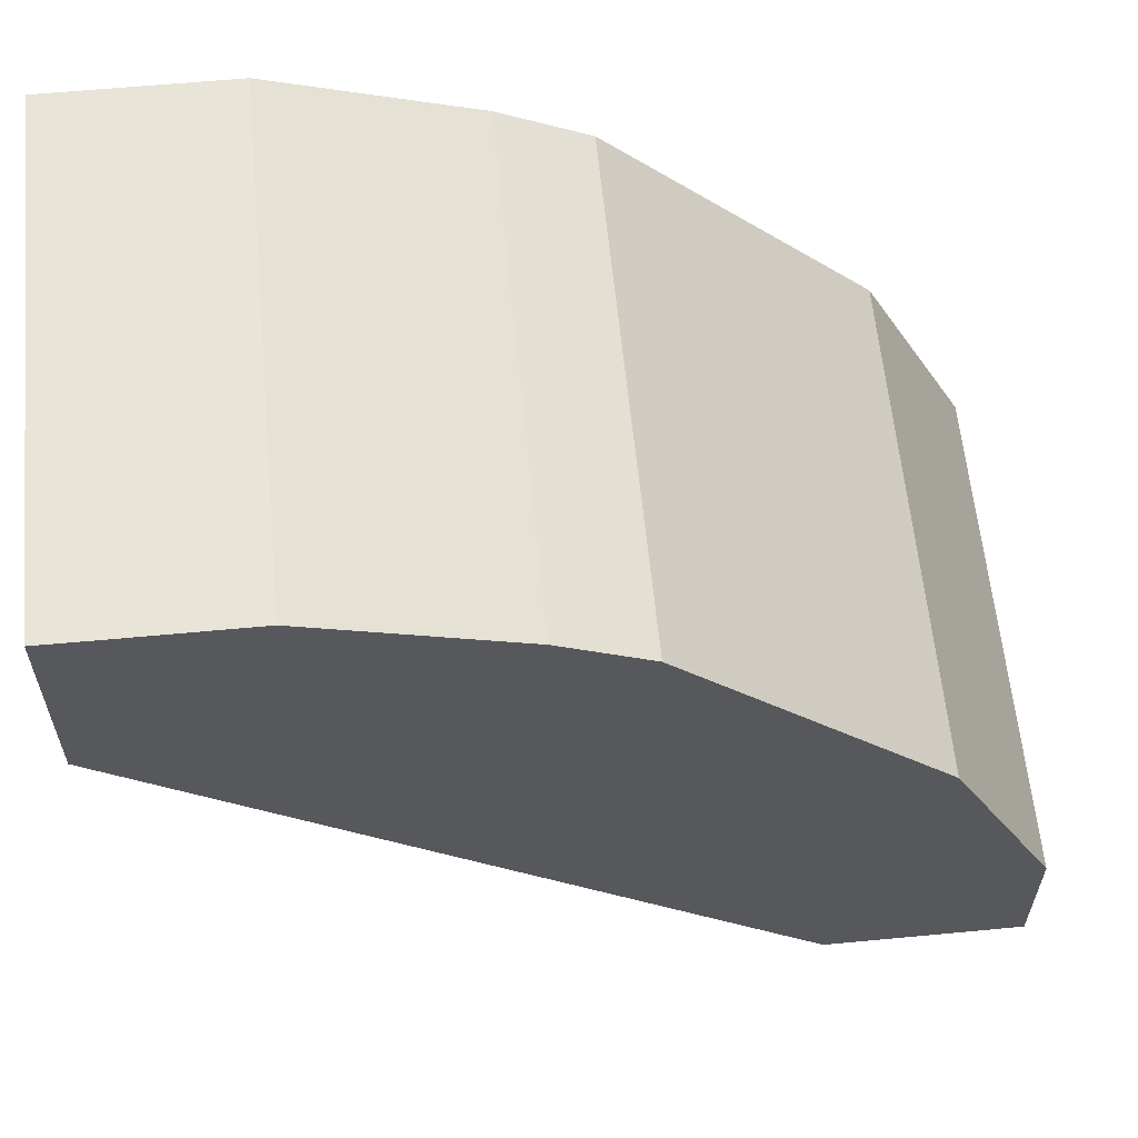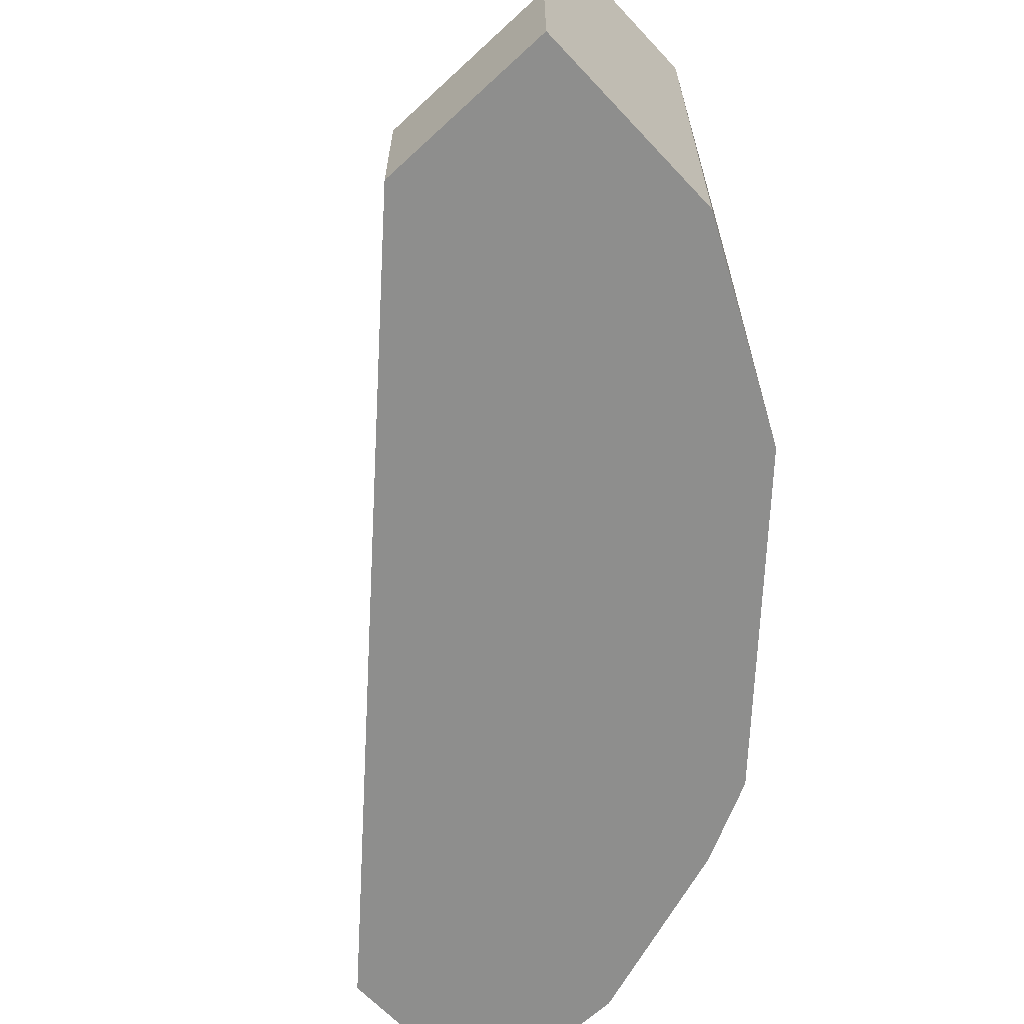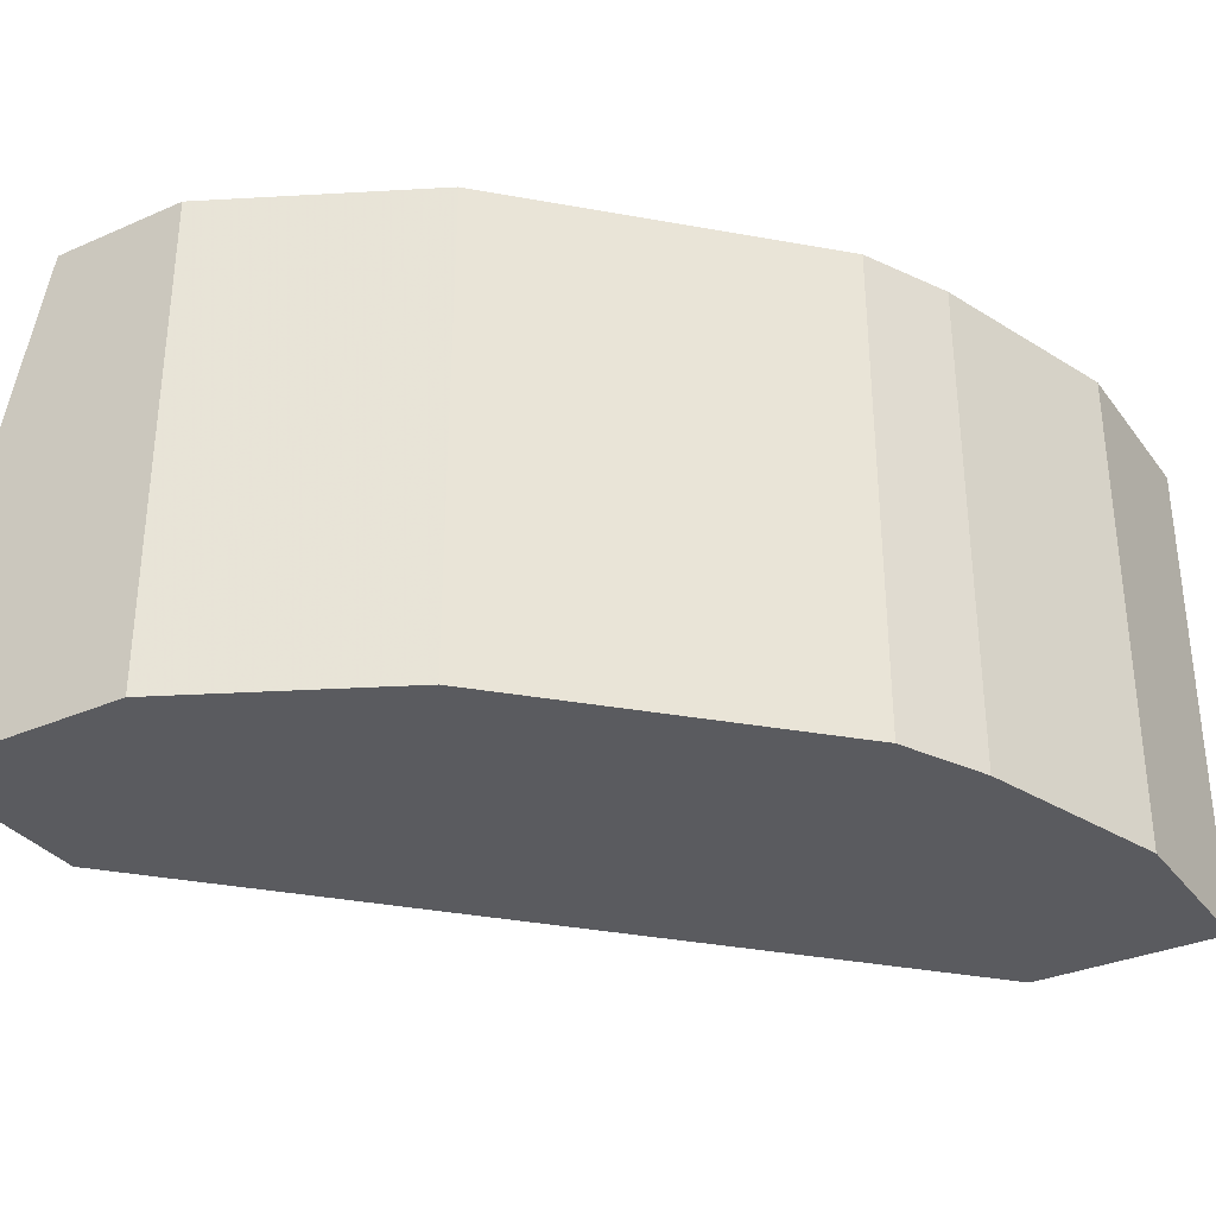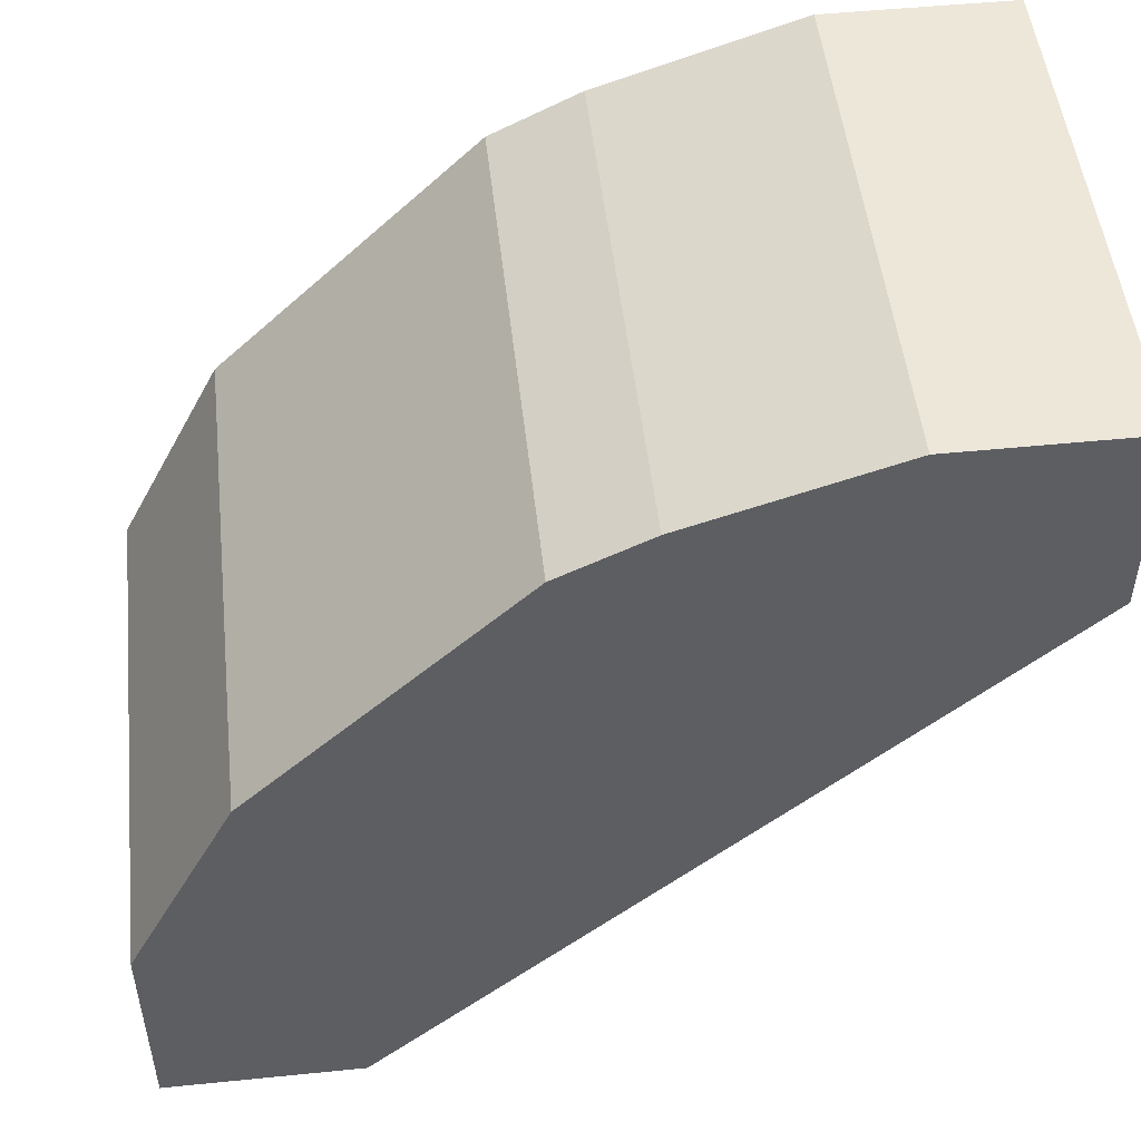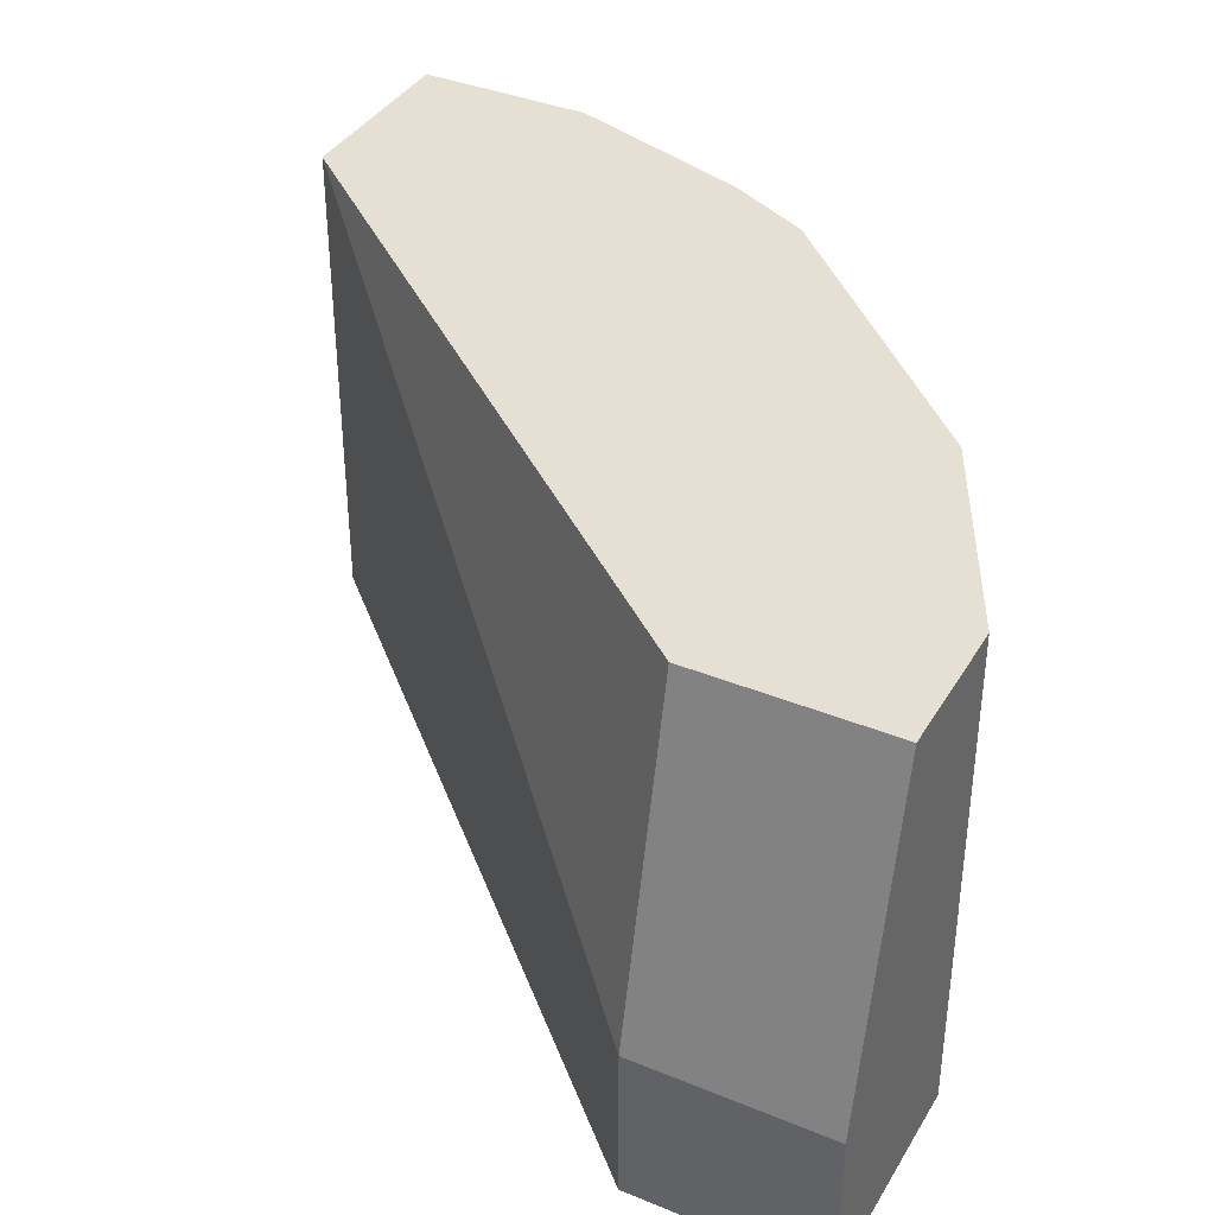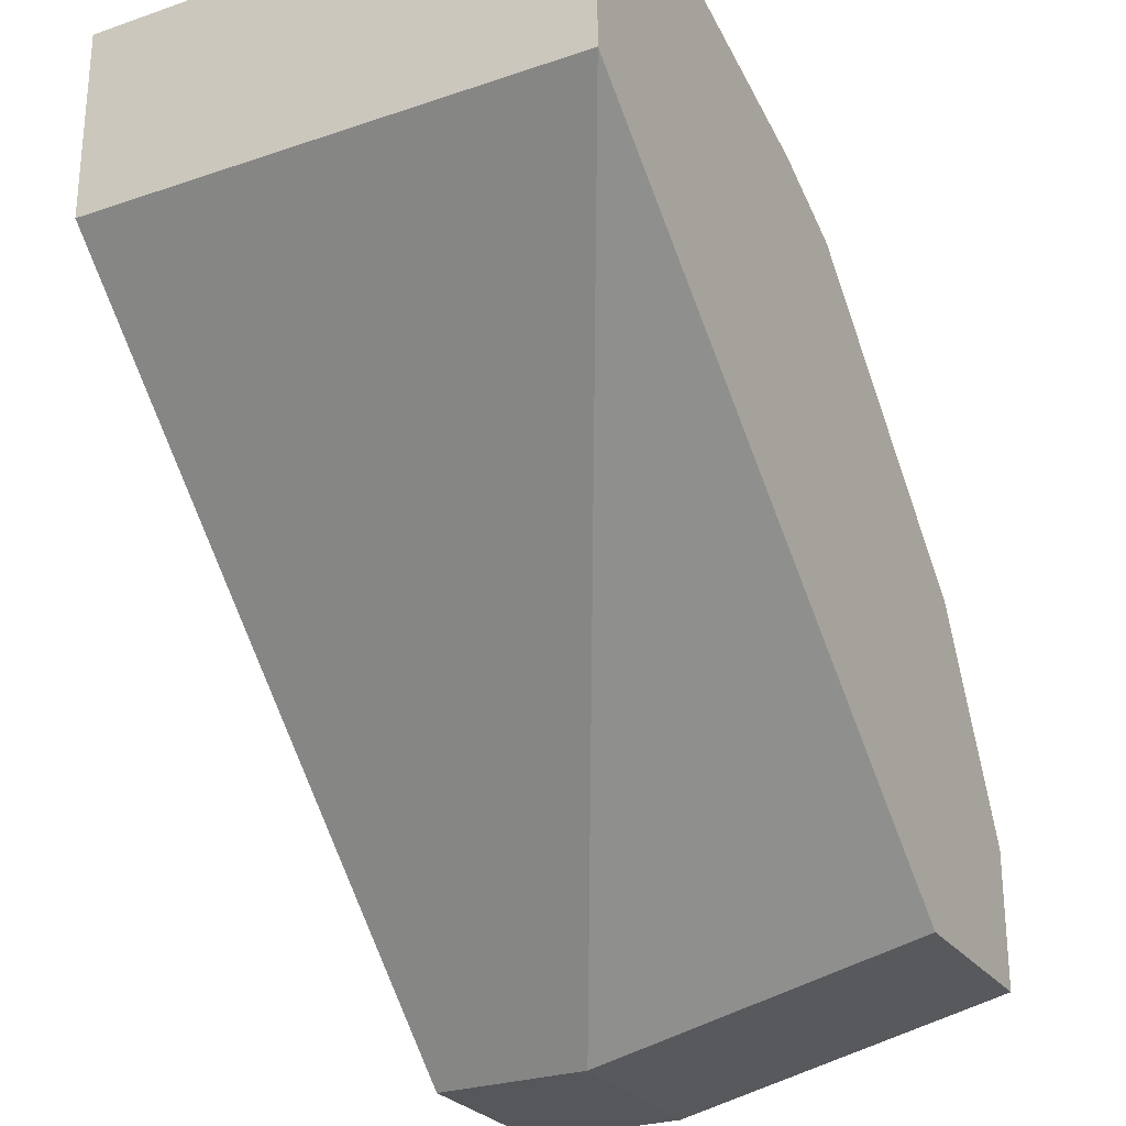
<metadata>
{"format":"obj","ext":"obj","renderer":"f3d","projection":"perspective","resolution":1024,"background":"white","views":[{"elev":60.5,"azim":174.5,"up":"+Z"},{"elev":-64.8,"azim":-137.0,"up":"+Y"},{"elev":-33.1,"azim":-59.0,"up":"+Y"},{"elev":50.2,"azim":-6.3,"up":"+Z"},{"elev":37.9,"azim":-152.4,"up":"+Y"},{"elev":-26.6,"azim":118.1,"up":"+Z"}]}
</metadata>
<code>
v -0.07857 0.1674 0.1857
v -0.26 0.02322 0.0119
v -0.26 0.06904 0.0119
v -0.3157 0.02322 0.0119
v -0.07857 0.02322 0.1857
v -0.07857 0.02322 0.2414
v -0.2105 0.02322 0.2105
v -0.2848 0.02322 0.1362
v -0.3157 0.02322 0.07429
v -0.3157 0.1673 0.03409
v -0.3157 0.1674 0.03716
v -0.3064 0.1674 0.03409
v -0.3157 0.06904 0.0119
v -0.26 0.1674 0.03409
v -0.2848 0.1674 0.1362
v -0.3157 0.1674 0.0743
v -0.2105 0.1674 0.2105
v -0.09262 0.1674 0.2414
v -0.07857 0.1674 0.2285
v -0.07857 0.1673 0.2414
v -0.13 0.1674 0.2414
v -0.13 0.02322 0.2414
v -0.1857 0.02322 0.2229
v -0.1857 0.06904 0.2229
v -0.1857 0.1674 0.2228
f 21 6 18
f 18 6 20
f 19 18 20
f 19 20 1
f 14 1 3
f 18 1 17
f 14 17 1
f 22 6 21
f 19 1 18
f 22 7 6
f 20 6 1
f 23 24 7
f 23 22 24
f 22 21 24
f 25 24 21
f 25 17 24
f 25 21 17
f 21 18 17
f 24 17 7
f 13 3 4
f 13 4 10
f 23 7 22
f 15 17 14
f 15 8 7
f 15 9 8
f 15 7 17
f 2 3 1
f 2 4 3
f 2 5 4
f 5 1 6
f 5 6 4
f 7 4 6
f 8 4 7
f 9 4 8
f 9 10 4
f 2 1 5
f 12 10 11
f 12 13 10
f 12 3 13
f 12 14 3
f 12 11 14
f 11 15 14
f 16 15 11
f 16 9 15
f 16 11 9
f 11 10 9

</code>
